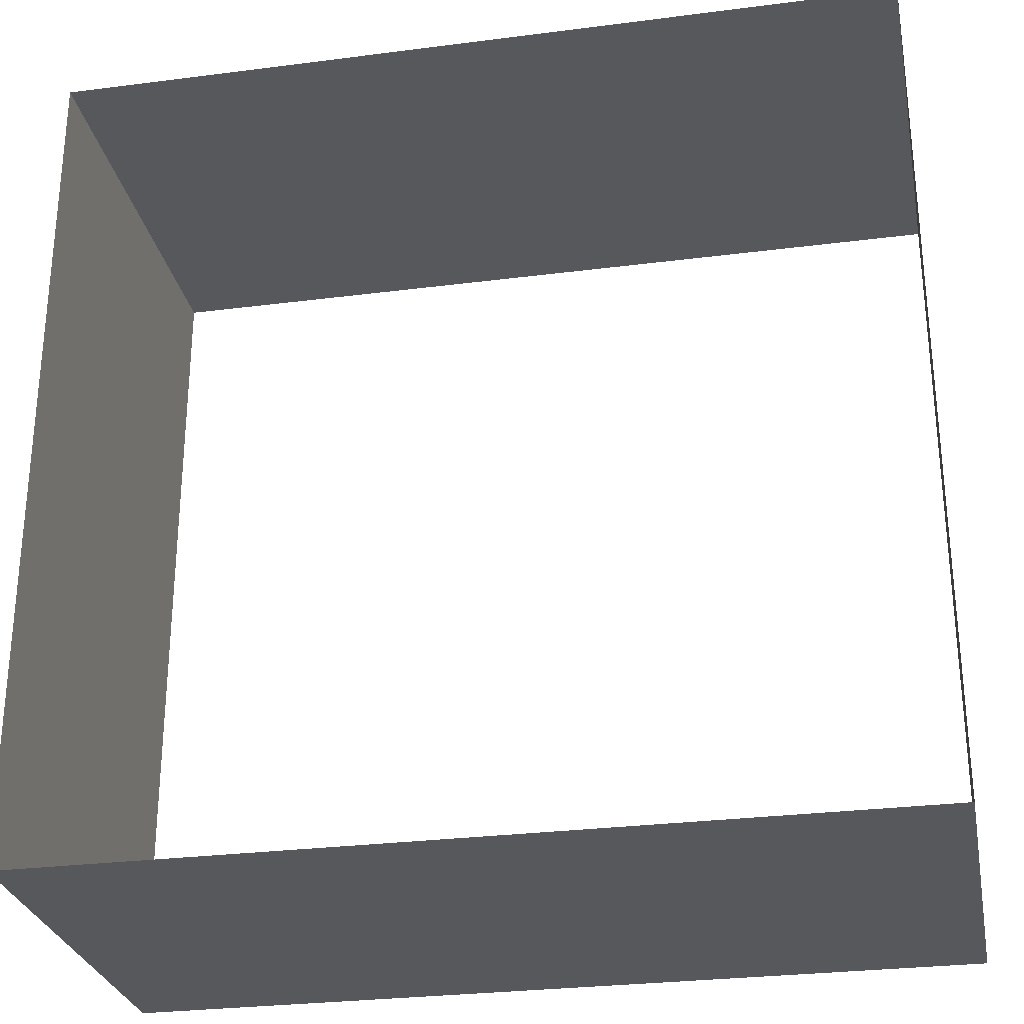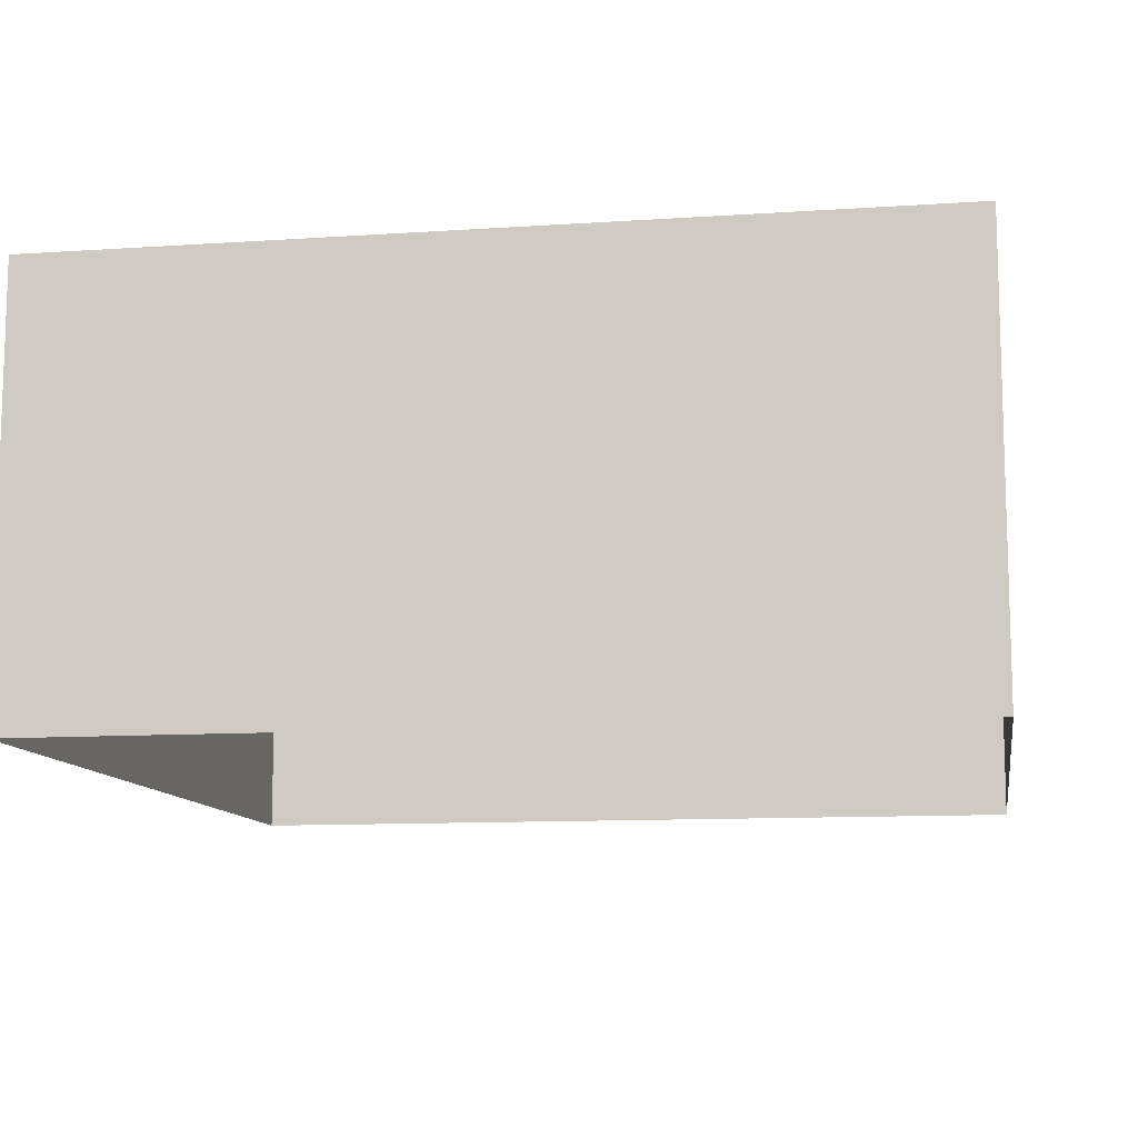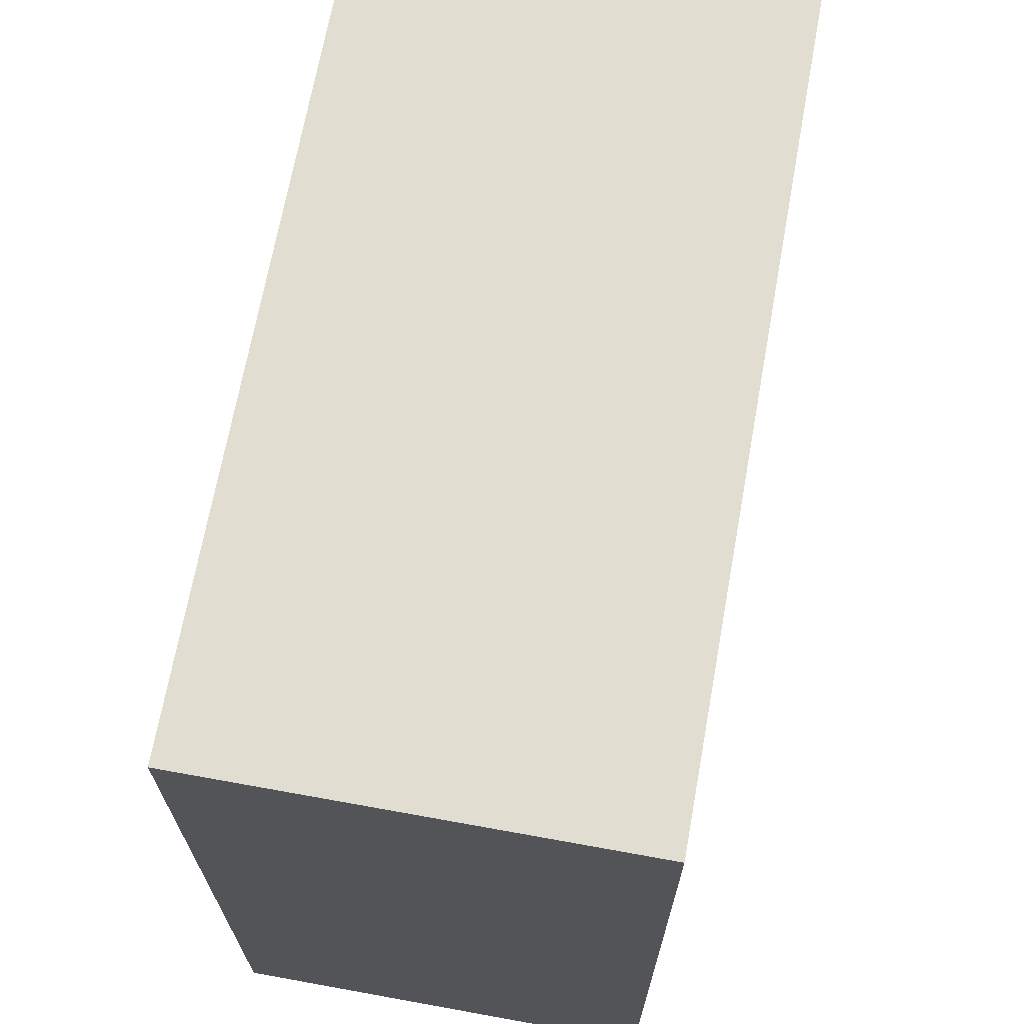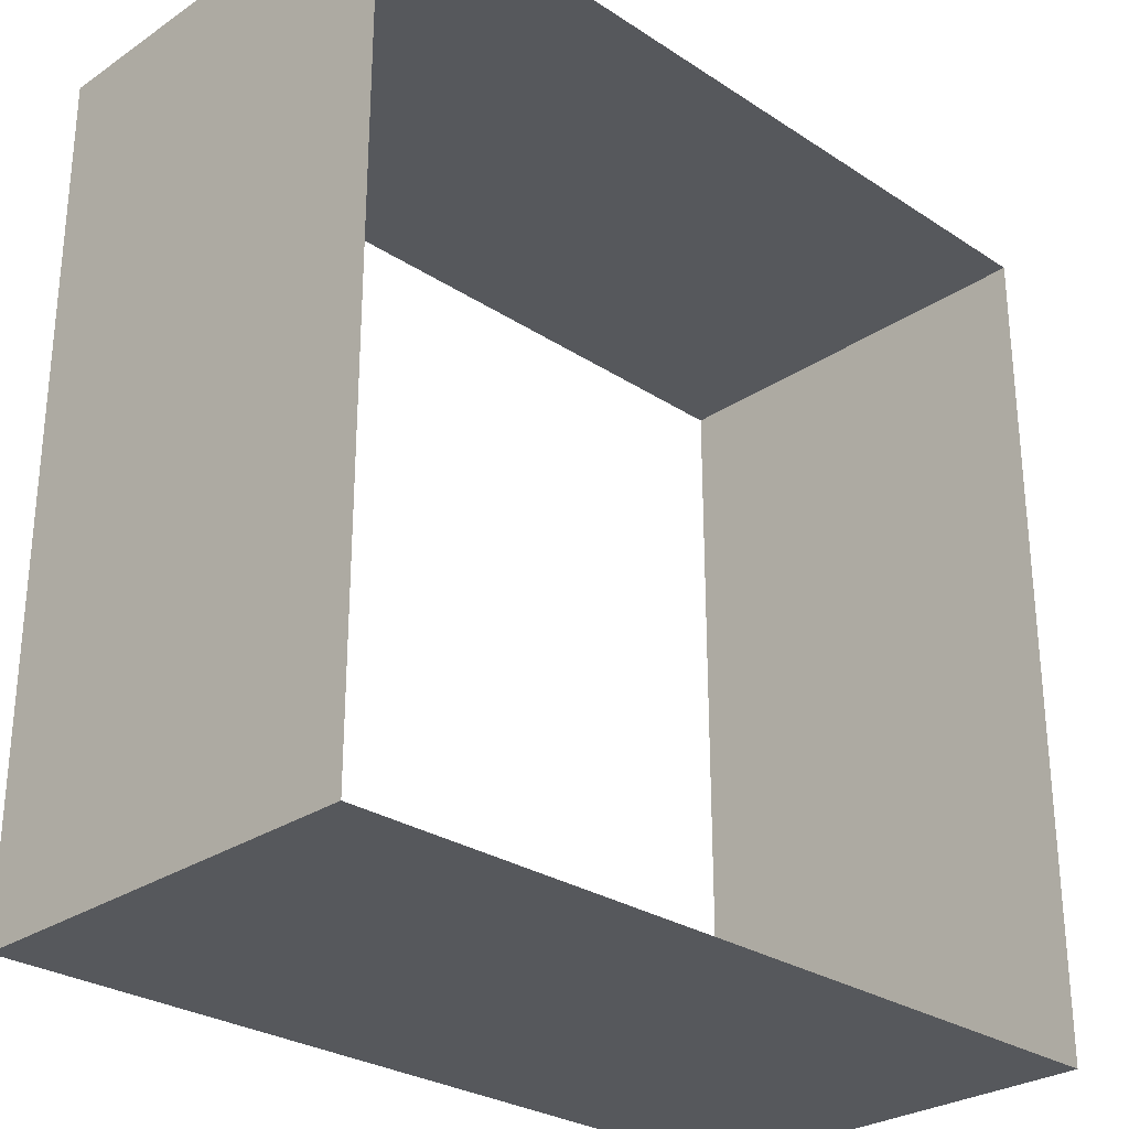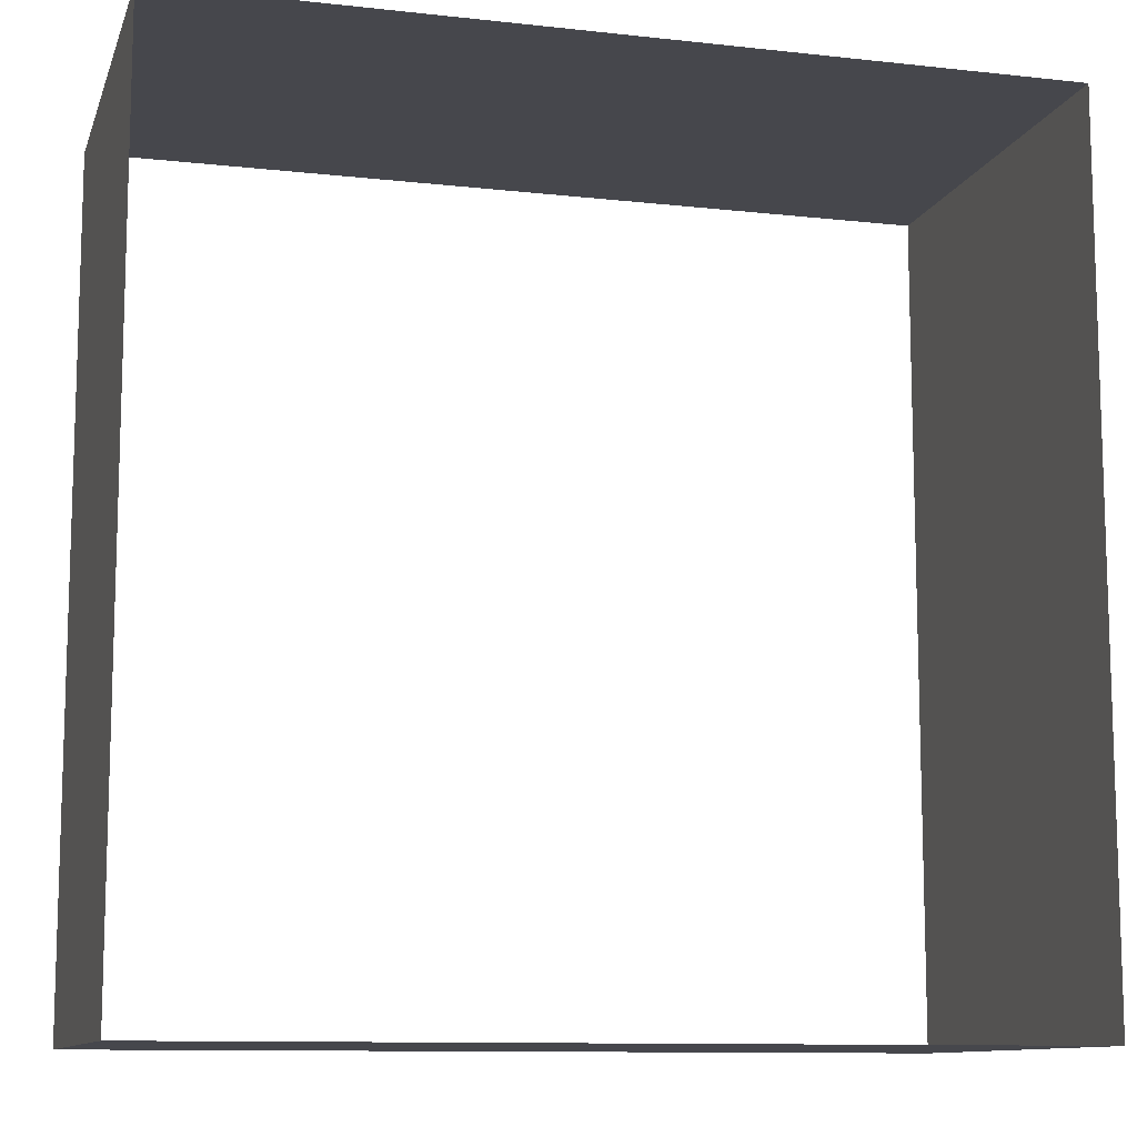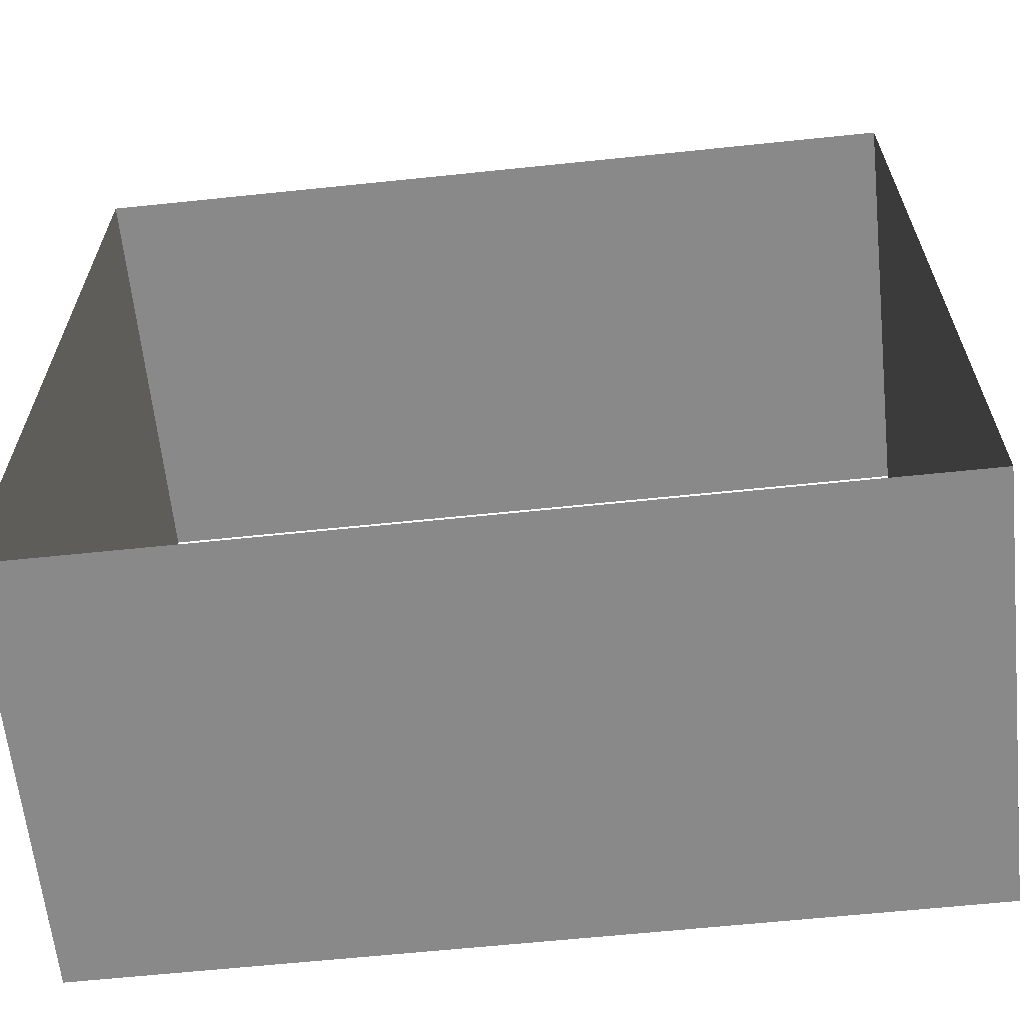
<metadata>
{"format":"obj","ext":"obj","renderer":"f3d","projection":"perspective","resolution":1024,"background":"white","views":[{"elev":-28.4,"azim":11.0,"up":"+Y"},{"elev":-10.9,"azim":-170.5,"up":"+Z"},{"elev":68.7,"azim":-79.7,"up":"+Y"},{"elev":-28.2,"azim":135.4,"up":"+Y"},{"elev":-10.9,"azim":-15.3,"up":"+Y"},{"elev":-63.2,"azim":6.0,"up":"+Y"}]}
</metadata>
<code>
o Data_Cube.001
v 0.03125 -0.03125 -0.09375
v 0.03125 0.09375 -0.09375
v -0.09375 -0.03125 -0.09375
v -0.09375 0.09375 -0.09375
v 0.03125 -0.03125 -0.1562
v 0.03125 0.09375 -0.1562
v -0.09375 -0.03125 -0.1562
v -0.09375 0.09375 -0.1562
f 4 7 3
f 6 1 5
f 7 1 3
f 4 6 8
f 4 8 7
f 6 2 1
f 7 5 1
f 4 2 6

</code>
